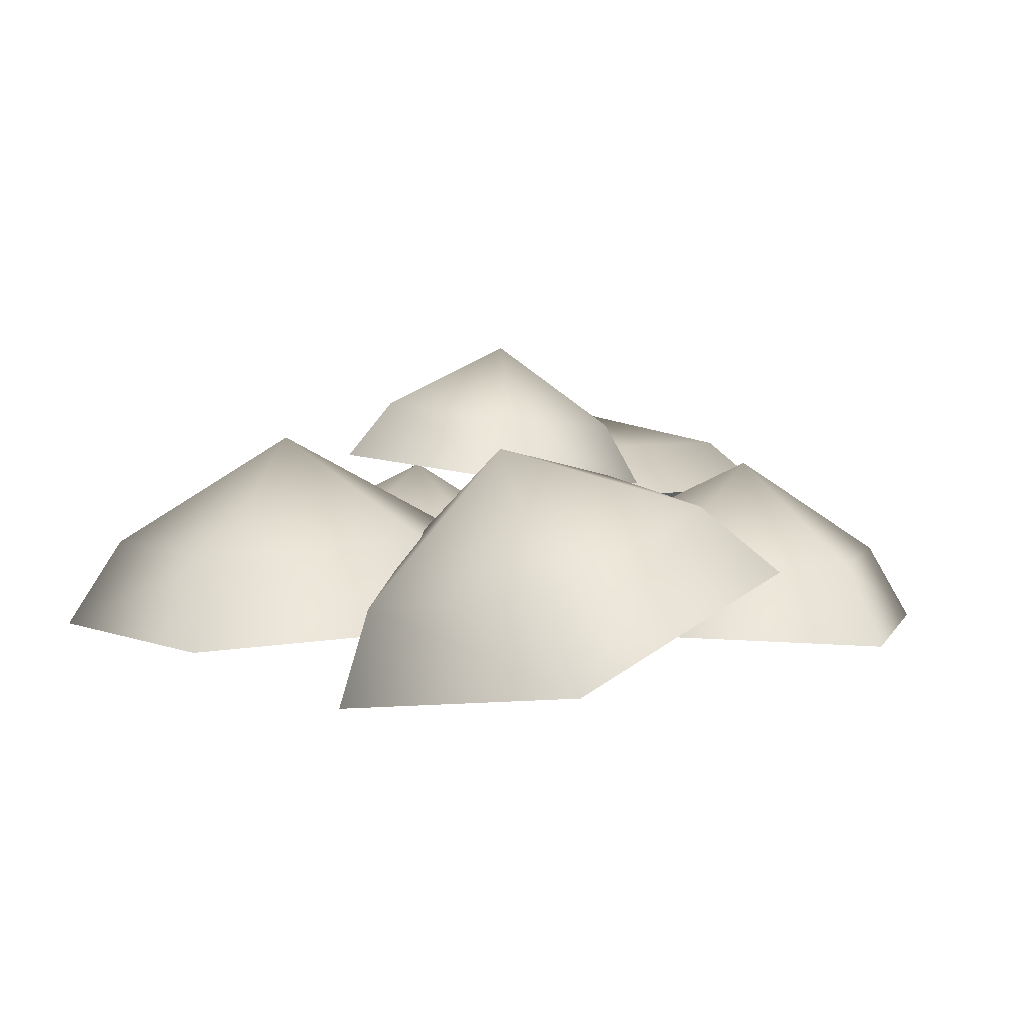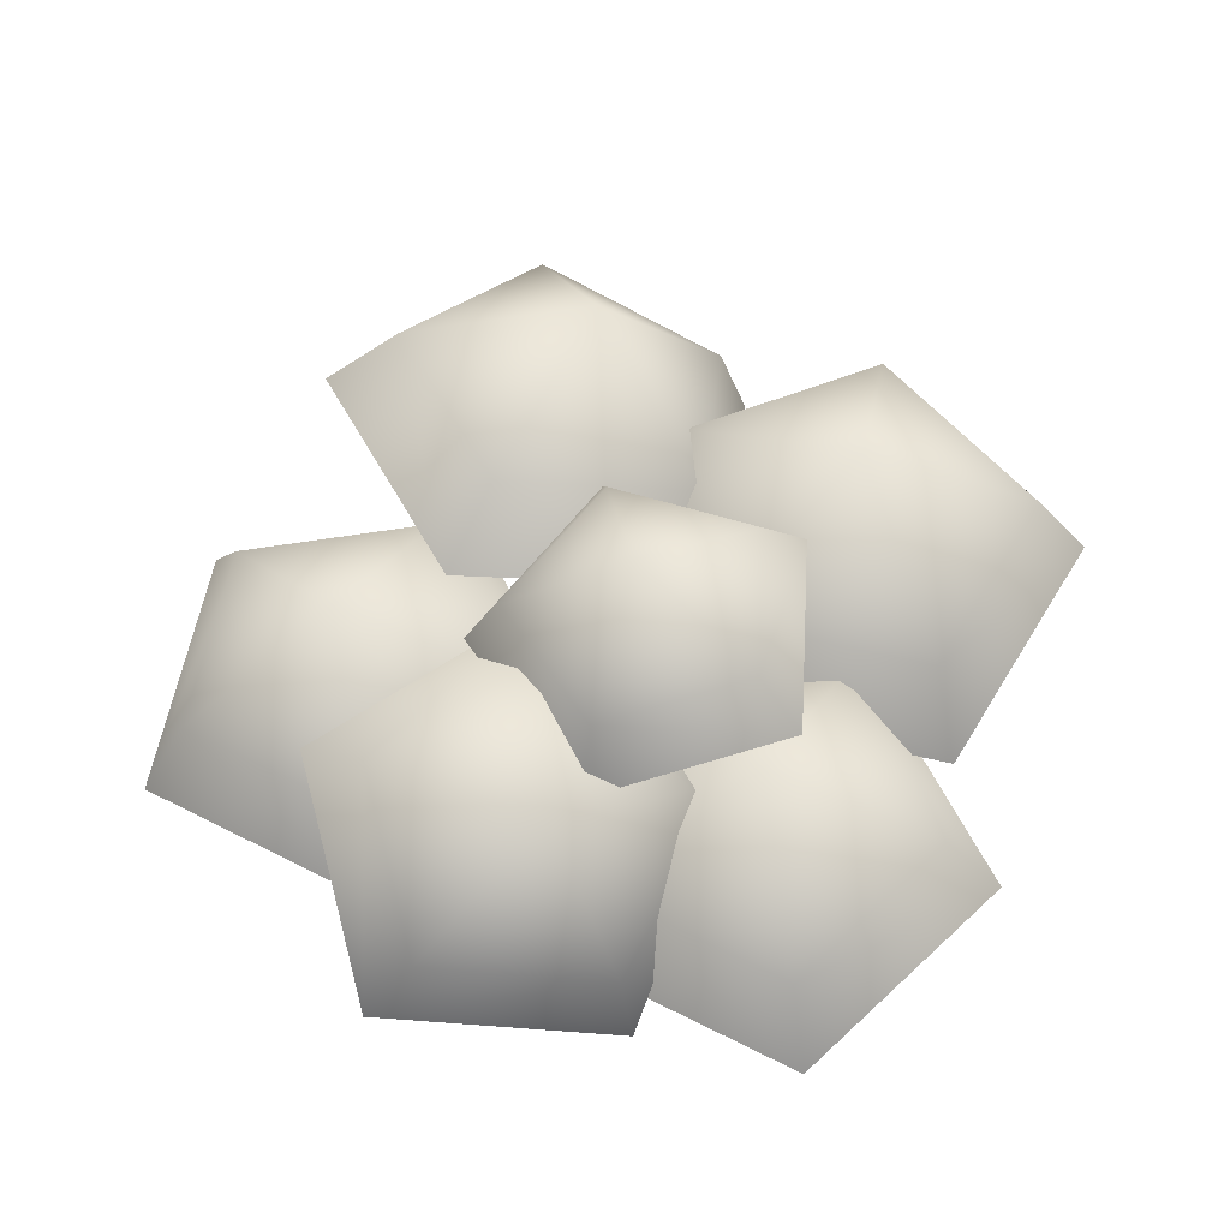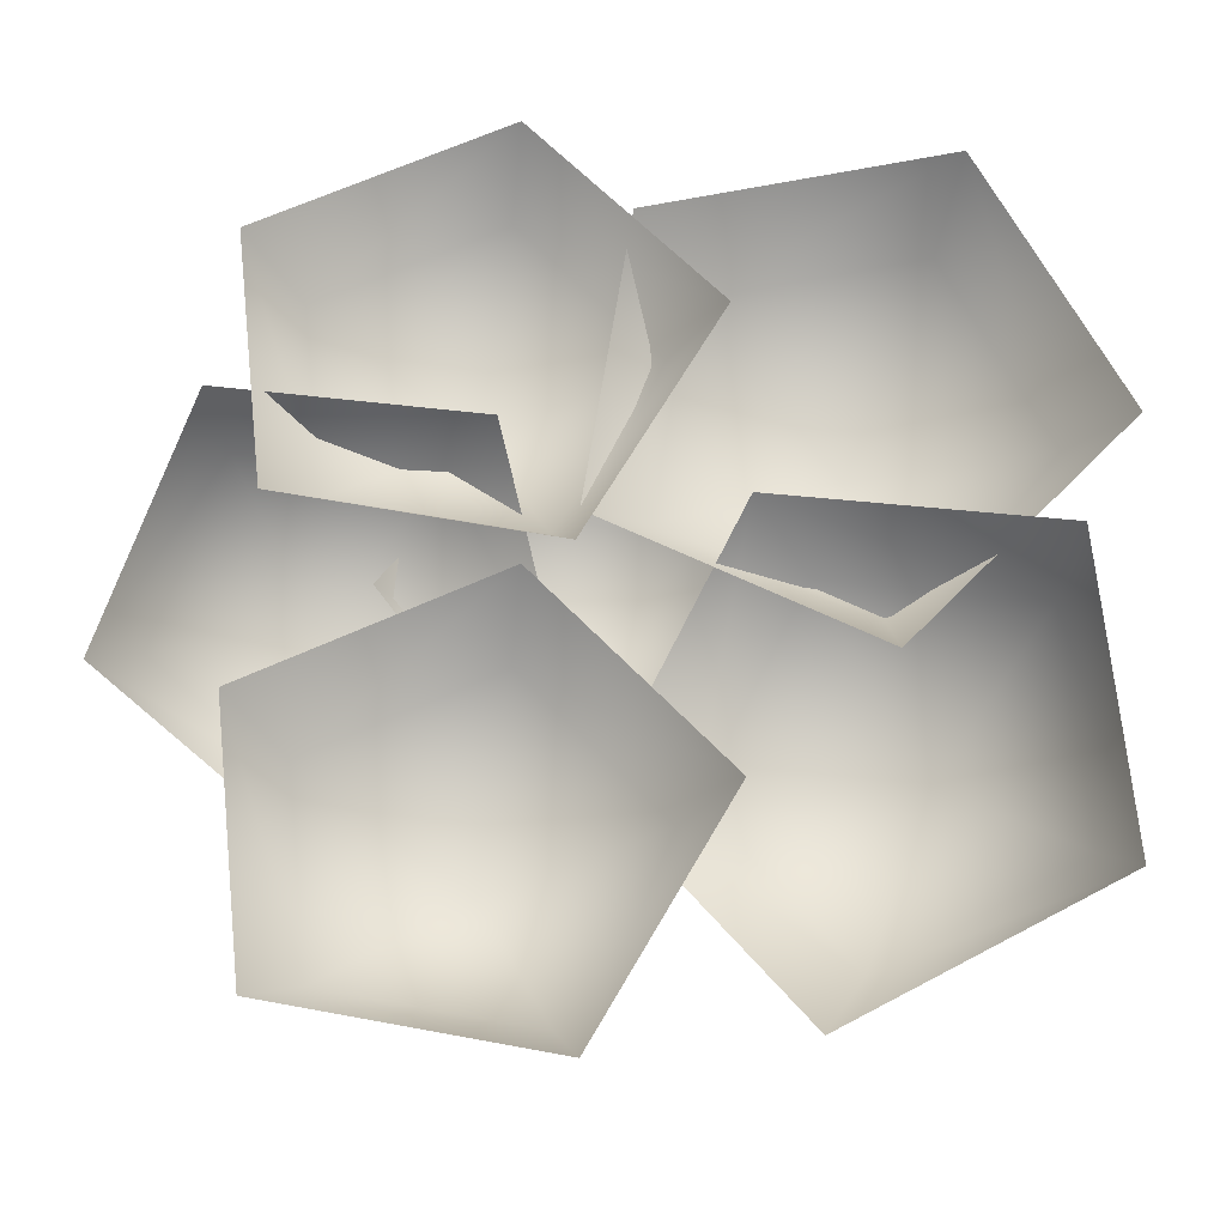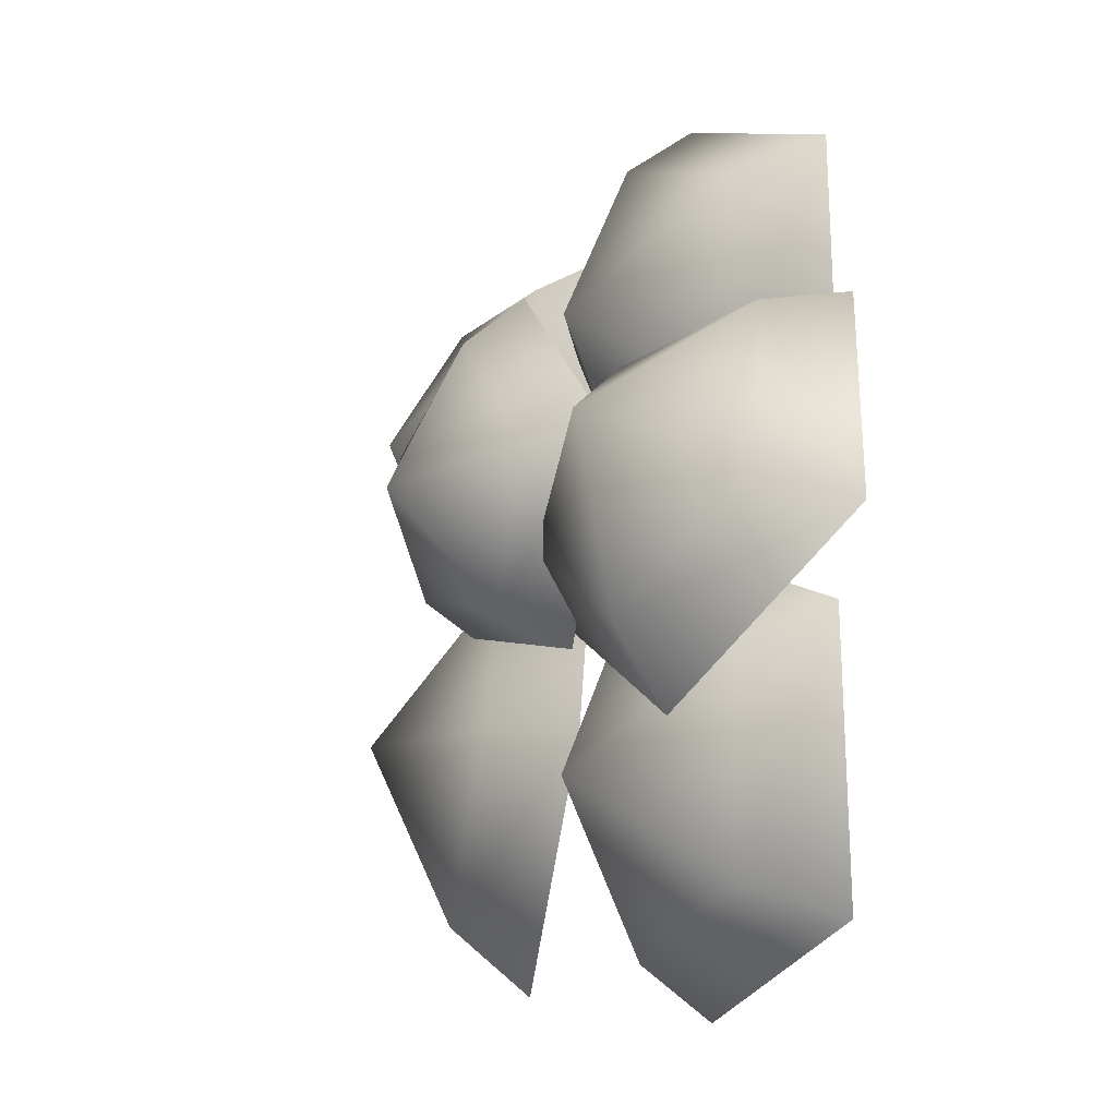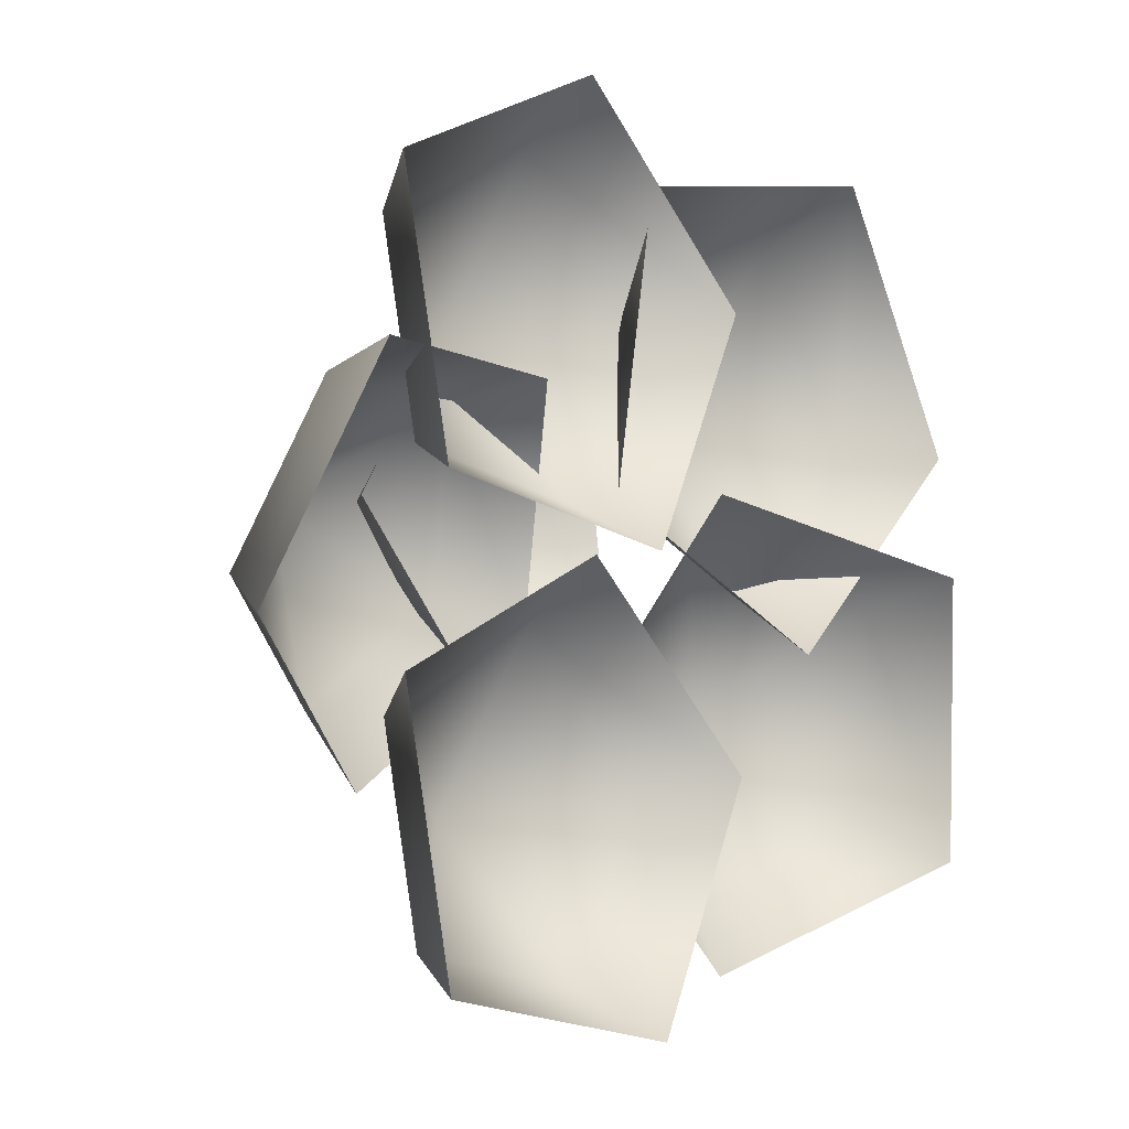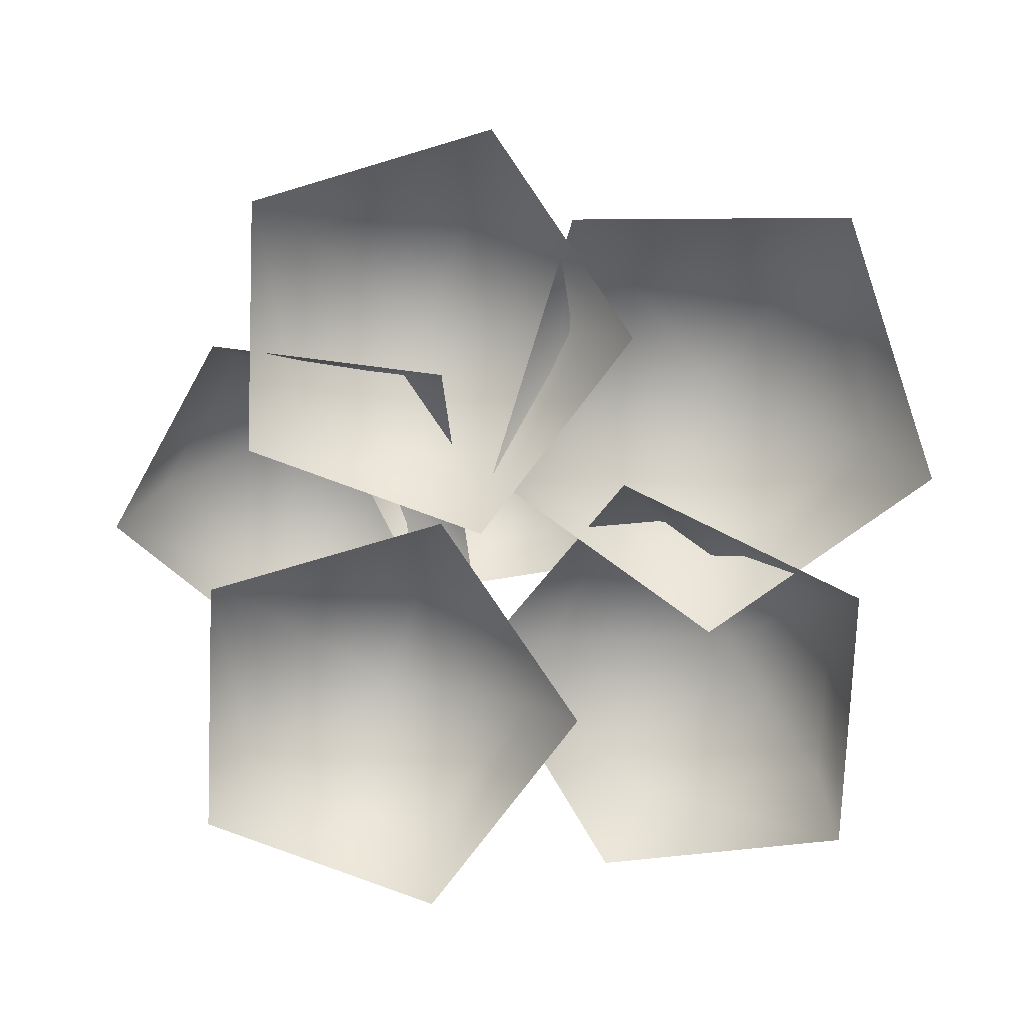
<metadata>
{"format":"obj","ext":"obj","renderer":"f3d","projection":"perspective","resolution":1024,"background":"white","views":[{"elev":1.0,"azim":-62.7,"up":"+Z"},{"elev":63.6,"azim":111.9,"up":"+Z"},{"elev":-24.0,"azim":178.4,"up":"+Y"},{"elev":-18.0,"azim":62.7,"up":"+Y"},{"elev":-4.9,"azim":129.8,"up":"+Y"},{"elev":-77.6,"azim":171.8,"up":"+Z"}]}
</metadata>
<code>
o obj1
v -0.1295 0.07592 0.2366
v -0.1866 0.438 0.231
v -0.4233 0.2175 0.3849
v -0.4546 -0.09049 0.2046
v -0.7125 0.1687 0.1792
v -0.5469 0.4953 0.1955
v -0.1 0.5107 0.0938
v -0.02411 0.02922 0.1013
v -0.4564 -0.1921 0.05868
v -0.5792 0.587 0.04658
v -0.7994 0.1526 0.02488
v 0.4745 0.1675 0.2165
v 0.09242 0.1952 0.1404
v 0.1667 0.1644 0.2687
v -0.01097 -0.1833 0.276
v 0.08899 -0.1202 0.3707
v 0.3487 -0.2931 0.3815
v 0.3344 -0.4132 0.2904
v 0.6513 -0.1768 0.1636
v 0.587 -0.1153 0.2862
v 0.5017 0.1993 0.07093
v 0.3568 0.004937 0.4463
v 0.04274 0.2123 0.4686
v -0.2573 0.1856 0.3548
v -0.2006 0.1303 0.4513
v -0.2515 -0.1533 0.3075
v -0.1962 -0.1246 0.4157
v 0.07571 -0.2537 0.3014
v 0.0498 -0.2001 0.4111
v 0.2721 0.02325 0.3449
v 0.1975 0.008172 0.4438
v 0.06632 0.2948 0.3779
v -0.02432 -0.01193 0.5607
v -0.1919 -0.3182 0.3158
v -0.352 -0.02173 0.2119
v -0.5309 -0.2758 0.3607
v -0.4155 -0.5861 0.2652
v -0.7136 -0.4552 0.1301
v -0.6744 -0.1064 0.09717
v -0.2627 0.0514 0.08571
v -0.04986 -0.3429 0.2239
v -0.7436 -0.5251 -0.02305
v -0.3471 -0.6992 0.1566
v -0.6915 -0.06124 -0.06688
v 0.3681 -0.3056 0.2054
v 0.05551 -0.06513 0.07798
v 0.06719 -0.167 0.2017
v -0.2422 -0.3871 0.03544
v -0.1566 -0.4091 0.1697
v -0.02601 -0.7704 0.01413
v 0.005894 -0.6974 0.1537
v 0.4053 -0.6853 0.04351
v 0.3302 -0.6334 0.1758
v 0.4556 -0.2494 0.08297
v 0.1148 -0.4559 0.3399
v 0.3388 0.07829 0.1758
v 0.3766 0.406 0.2054
v 0.1234 0.2557 0.3399
v 0.01447 0.0143 0.1537
v -0.1481 0.3025 0.1697
v 0.07577 0.5446 0.2017
v 0.4642 0.4622 0.08297
v 0.4138 0.02635 0.04351
v -0.01743 -0.05874 0.01413
v -0.2336 0.3246 0.03544
v 0.06409 0.6465 0.07798
f 1 2 3
f 4 1 3
f 4 3 5
f 6 5 3
f 3 2 6
f 1 7 2
f 4 8 1
f 5 9 4
f 5 10 11
f 2 10 6
f 12 13 14
f 14 15 16
f 17 15 18
f 17 19 20
f 12 19 21
f 22 12 14
f 14 16 22
f 17 22 16
f 17 20 22
f 20 12 22
f 23 24 25
f 25 26 27
f 27 28 29
f 29 30 31
f 31 32 23
f 33 23 25
f 25 27 33
f 29 33 27
f 29 31 33
f 31 23 33
f 34 35 36
f 37 34 36
f 37 36 38
f 39 38 36
f 36 35 39
f 34 40 35
f 37 41 34
f 37 42 43
f 39 42 38
f 39 40 44
f 45 46 47
f 47 48 49
f 49 50 51
f 51 52 53
f 53 54 45
f 55 45 47
f 47 49 55
f 51 55 49
f 51 53 55
f 53 45 55
f 56 57 58
f 59 56 58
f 59 58 60
f 61 60 58
f 58 57 61
f 56 62 57
f 59 63 56
f 60 64 59
f 61 65 60
f 57 66 61
f 1 8 7
f 4 9 8
f 5 11 9
f 5 6 10
f 2 7 10
f 12 21 13
f 14 13 15
f 17 16 15
f 17 18 19
f 12 20 19
f 23 32 24
f 25 24 26
f 27 26 28
f 29 28 30
f 31 30 32
f 34 41 40
f 37 43 41
f 37 38 42
f 39 44 42
f 39 35 40
f 45 54 46
f 47 46 48
f 49 48 50
f 51 50 52
f 53 52 54
f 56 63 62
f 59 64 63
f 60 65 64
f 61 66 65
f 57 62 66

</code>
